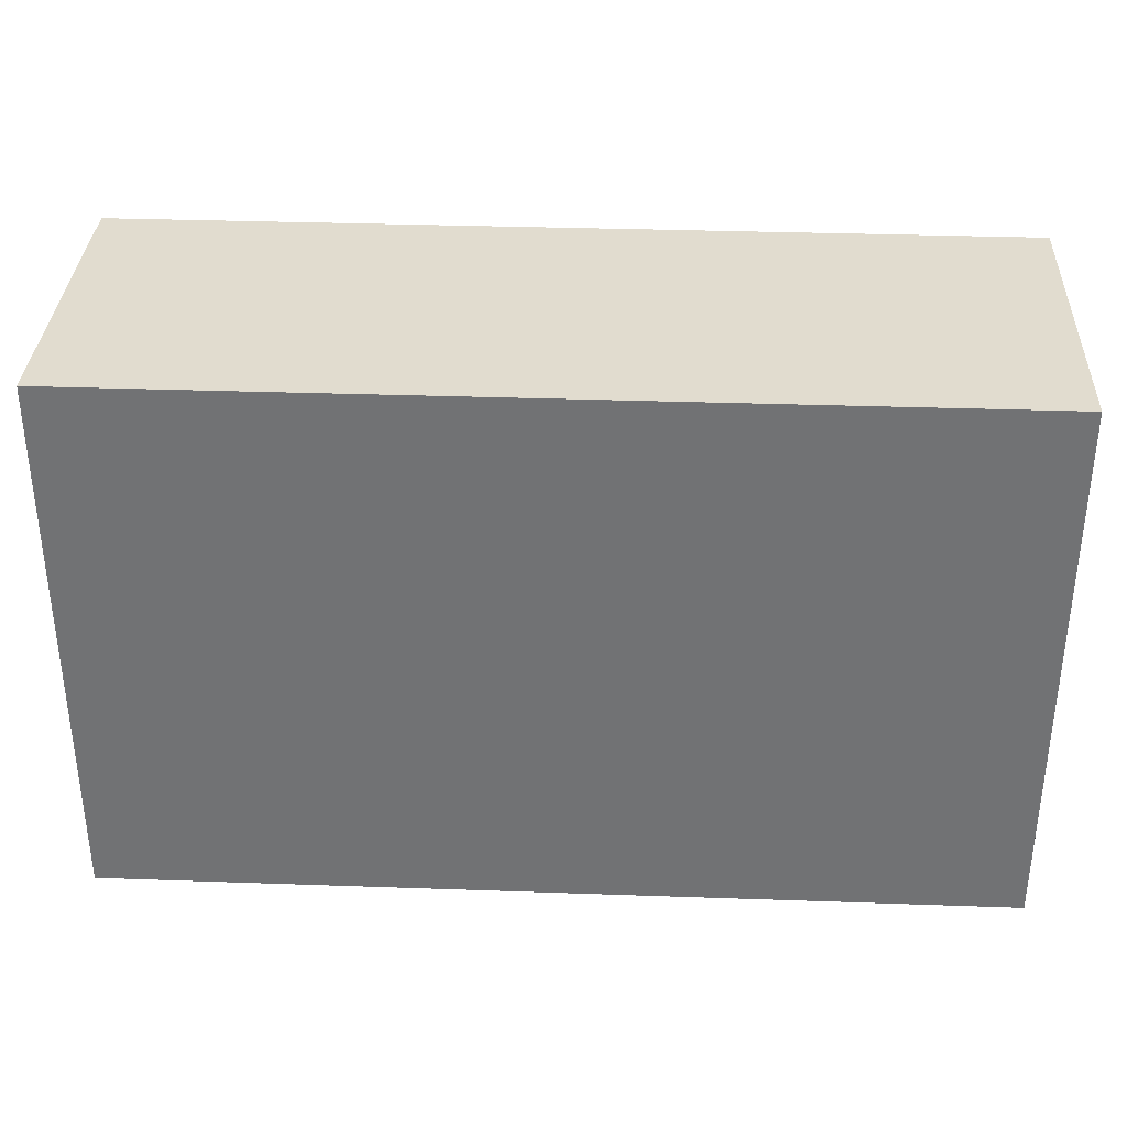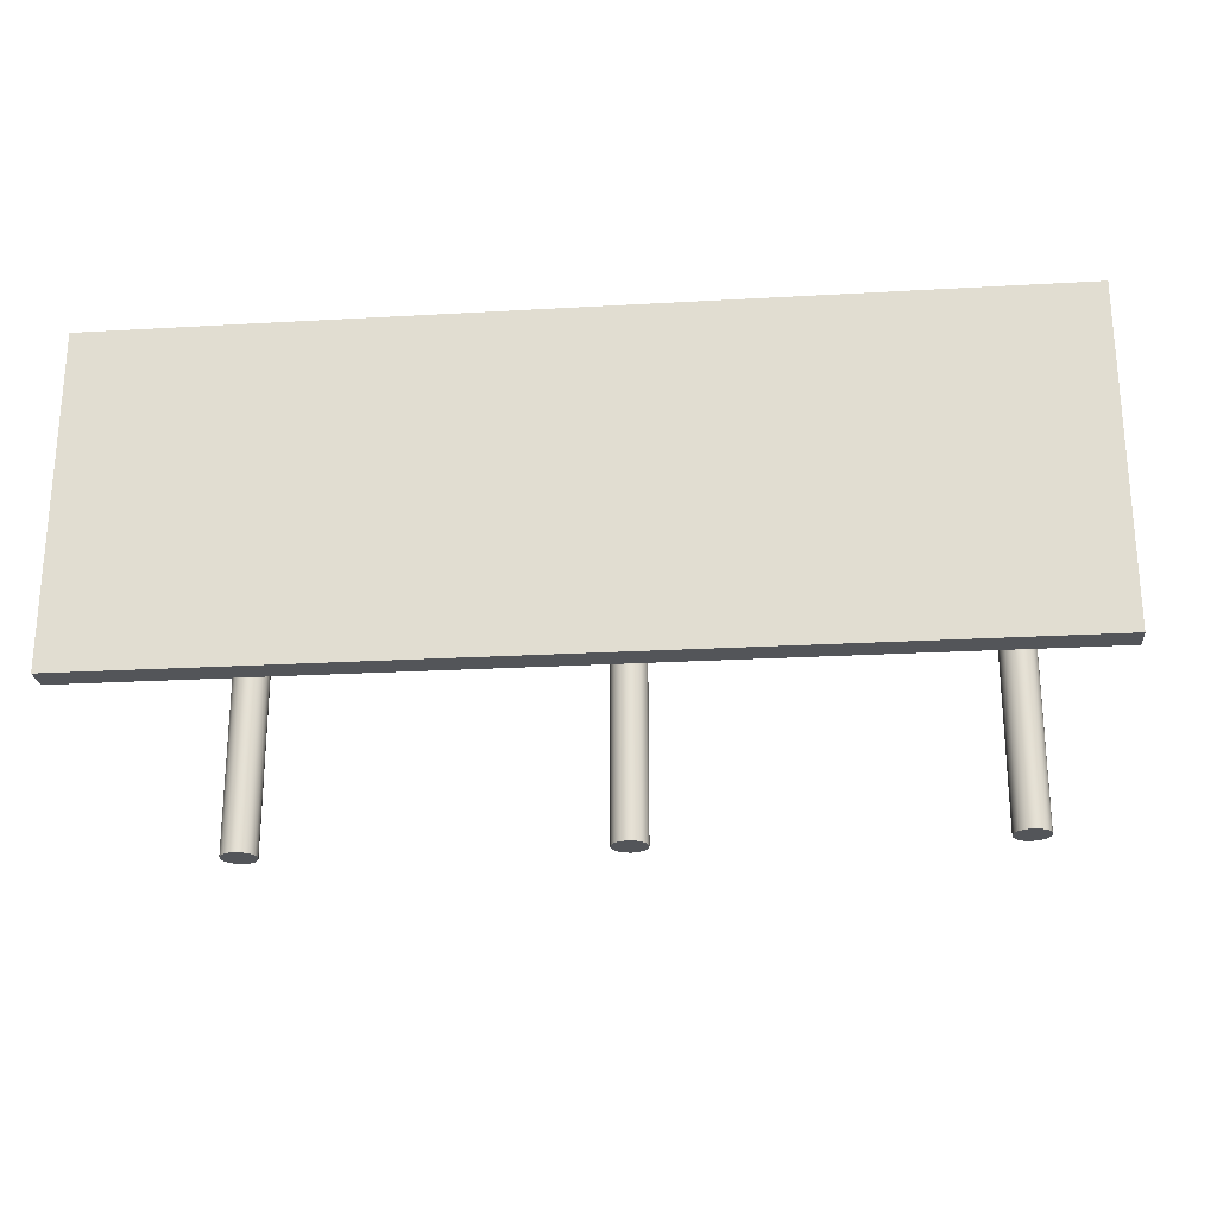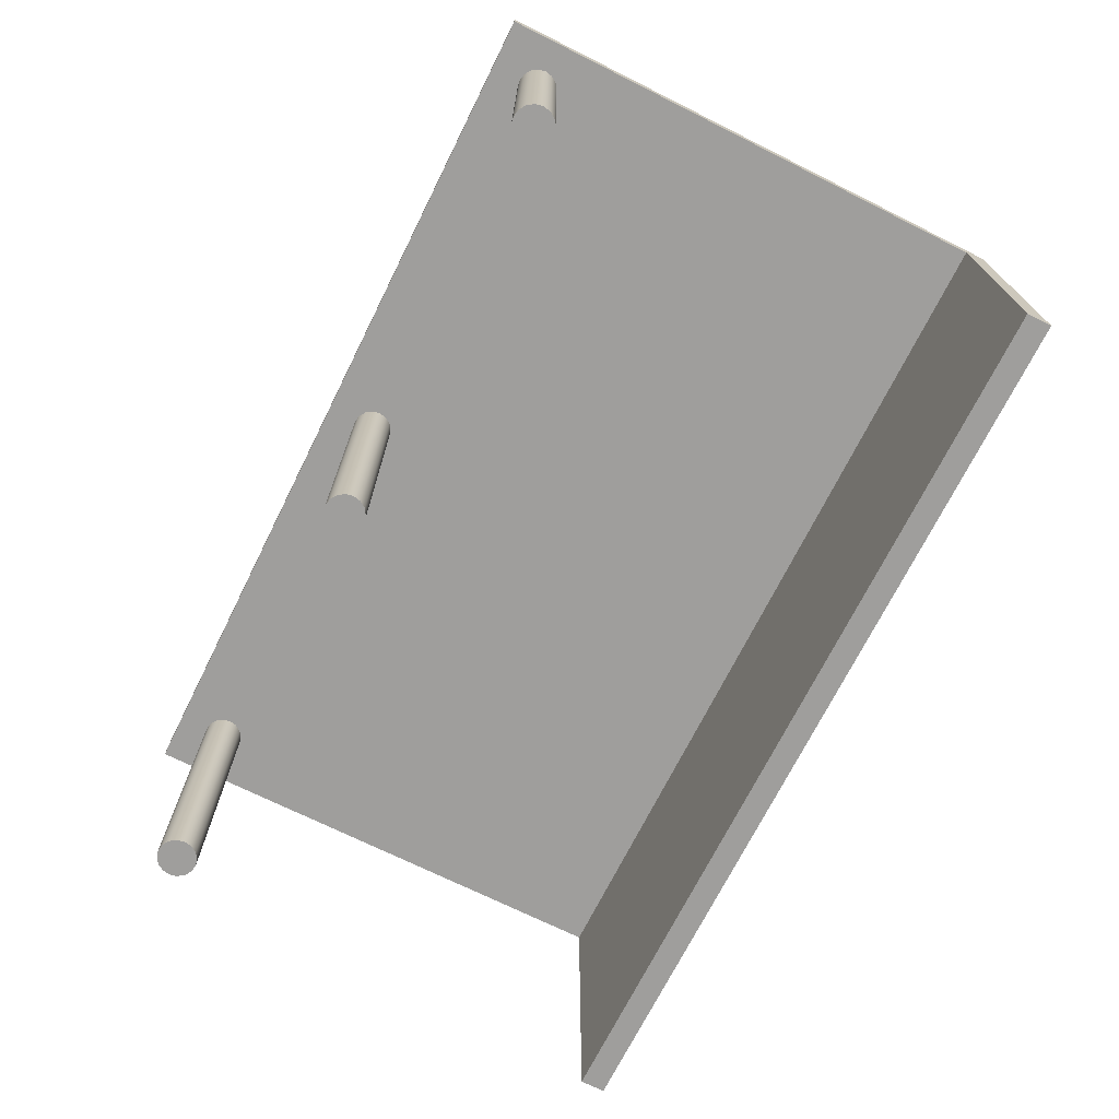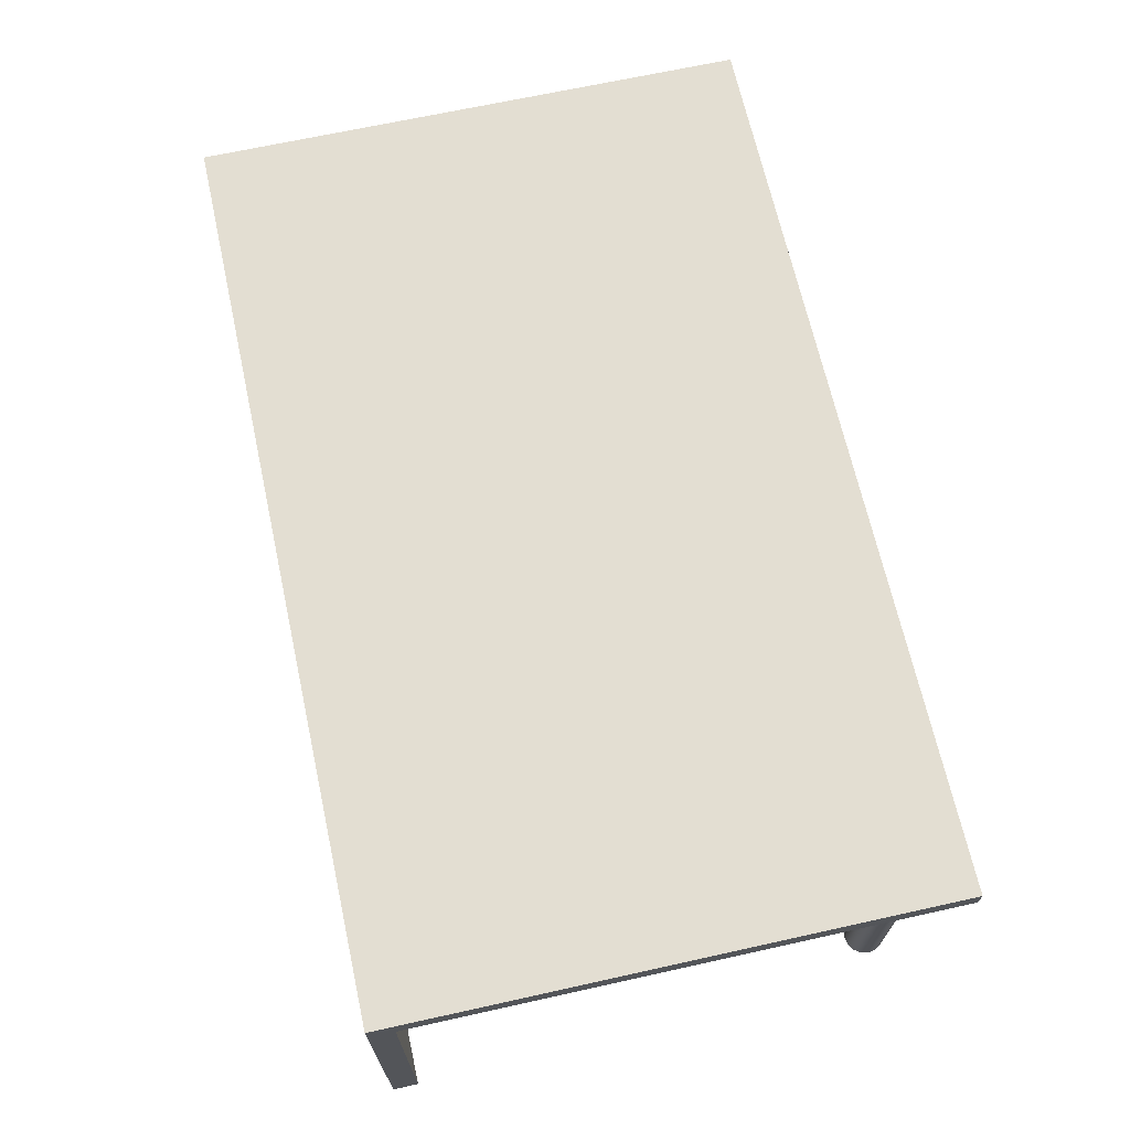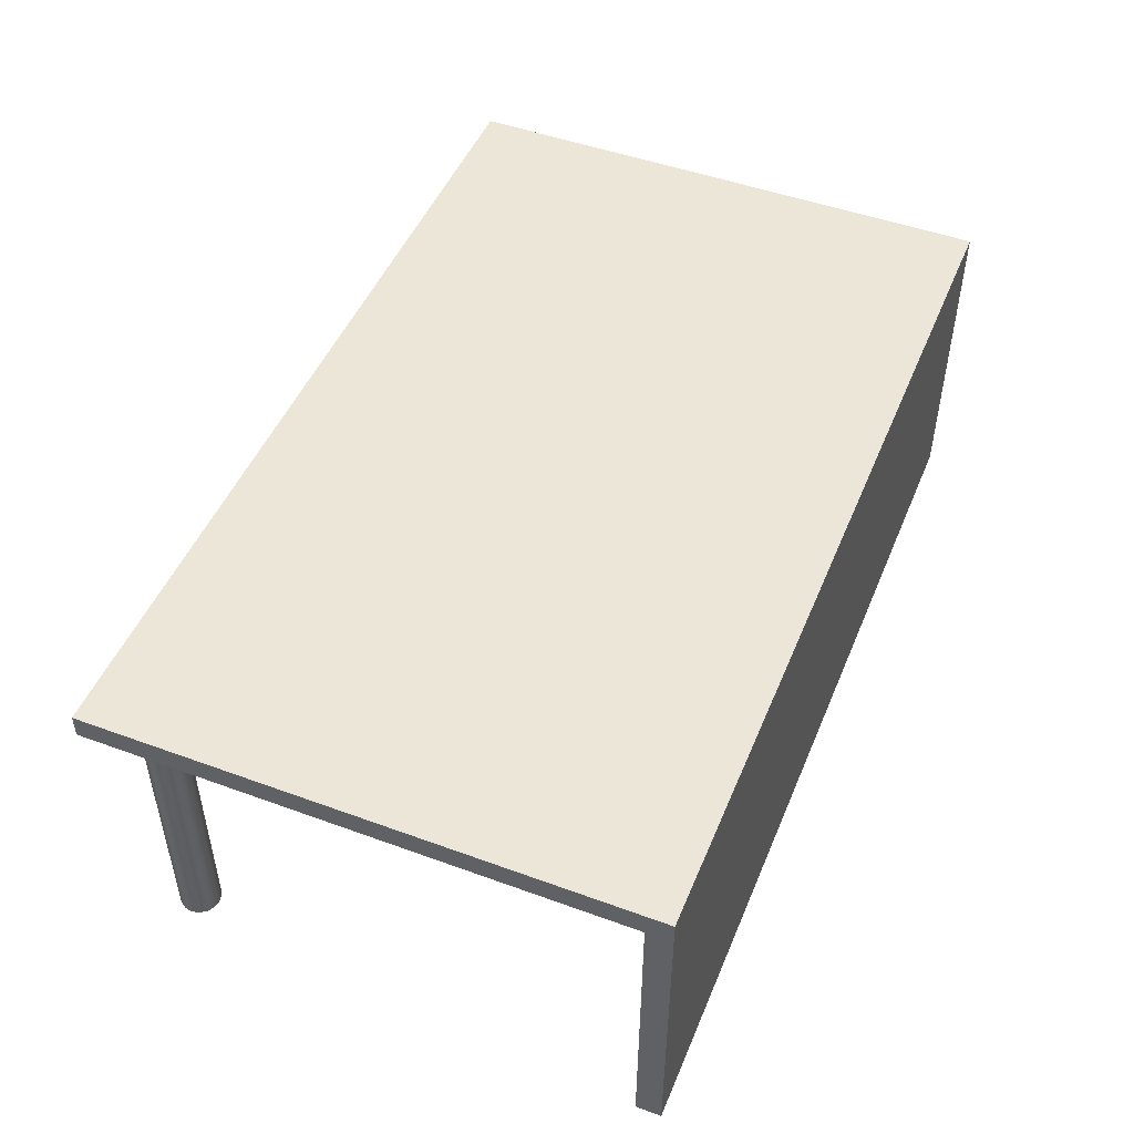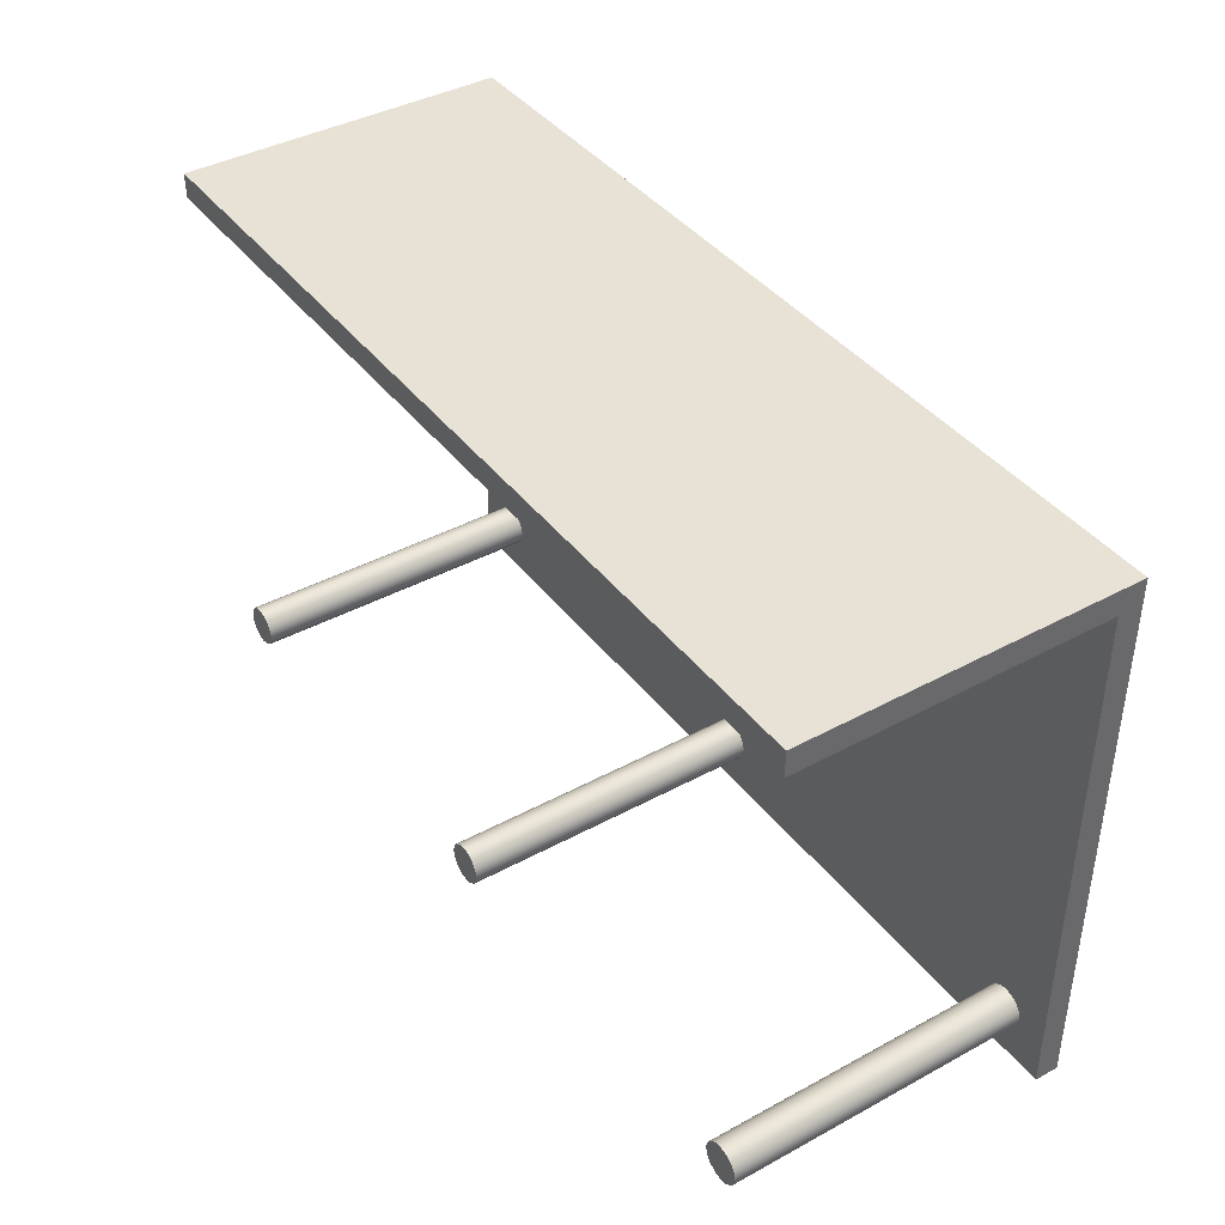
<metadata>
{"format":"obj","ext":"obj","renderer":"f3d","projection":"perspective","resolution":1024,"background":"white","views":[{"elev":34.2,"azim":-177.3,"up":"+Z"},{"elev":-24.1,"azim":5.4,"up":"+Y"},{"elev":-71.1,"azim":-116.5,"up":"+Y"},{"elev":67.7,"azim":77.5,"up":"+Y"},{"elev":48.8,"azim":-67.9,"up":"+Y"},{"elev":40.4,"azim":56.3,"up":"+Z"}]}
</metadata>
<code>
v 4.422 0.4869 3.19
v 4.422 0.7269 3.19
v 4.422 0.4869 -2.31
v 4.422 0.7269 -2.31
v 4.422 0.4869 -2.31
v 4.422 0.7269 -2.31
v -4.578 0.4869 -2.31
v -4.578 0.7269 -2.31
v -4.578 0.4869 -2.31
v -4.578 0.7269 -2.31
v -4.578 0.4869 3.19
v -4.578 0.7269 3.19
v -4.578 0.4869 3.19
v -4.578 0.7269 3.19
v 4.422 0.4869 3.19
v 4.422 0.7269 3.19
v 4.422 0.4869 3.19
v 4.422 0.4869 -2.31
v -4.578 0.4869 -2.31
v -4.578 0.4869 3.19
v 4.422 0.7269 3.19
v 4.422 0.7269 -2.31
v -4.578 0.7269 -2.31
v -4.578 0.7269 3.19
v -4.277 -2.513 -1.808
v -4.277 0.4869 -1.808
v -4.263 -2.513 -1.734
v -4.263 0.4869 -1.734
v -4.218 -2.513 -1.666
v -4.218 0.4869 -1.666
v -4.15 -2.513 -1.622
v -4.15 0.4869 -1.622
v -4.077 -2.513 -1.608
v -4.077 0.4869 -1.608
v -4.003 -2.513 -1.622
v -4.003 0.4869 -1.622
v -3.935 -2.513 -1.666
v -3.935 0.4869 -1.666
v -3.891 -2.513 -1.734
v -3.891 0.4869 -1.734
v -3.877 -2.513 -1.808
v -3.877 0.4869 -1.808
v -3.891 -2.513 -1.881
v -3.891 0.4869 -1.881
v -3.935 -2.513 -1.949
v -3.935 0.4869 -1.949
v -4.003 -2.513 -1.994
v -4.003 0.4869 -1.994
v -4.077 -2.513 -2.008
v -4.077 0.4869 -2.008
v -4.15 -2.513 -1.994
v -4.15 0.4869 -1.994
v -4.218 -2.513 -1.949
v -4.218 0.4869 -1.949
v -4.263 -2.513 -1.881
v -4.263 0.4869 -1.881
v -4.277 -2.513 -1.808
v -4.277 0.4869 -1.808
v -4.277 -2.513 -1.808
v -4.263 -2.513 -1.734
v -4.218 -2.513 -1.666
v -4.15 -2.513 -1.622
v -4.077 -2.513 -1.608
v -4.003 -2.513 -1.622
v -3.935 -2.513 -1.666
v -3.891 -2.513 -1.734
v -3.877 -2.513 -1.808
v -3.891 -2.513 -1.881
v -3.935 -2.513 -1.949
v -4.003 -2.513 -1.994
v -4.077 -2.513 -2.008
v -4.15 -2.513 -1.994
v -4.218 -2.513 -1.949
v -4.263 -2.513 -1.881
v -4.277 0.4869 -1.808
v -4.263 0.4869 -1.734
v -4.218 0.4869 -1.666
v -4.15 0.4869 -1.622
v -4.077 0.4869 -1.608
v -4.003 0.4869 -1.622
v -3.935 0.4869 -1.666
v -3.891 0.4869 -1.734
v -3.877 0.4869 -1.808
v -3.891 0.4869 -1.881
v -3.935 0.4869 -1.949
v -4.003 0.4869 -1.994
v -4.077 0.4869 -2.008
v -4.15 0.4869 -1.994
v -4.218 0.4869 -1.949
v -4.263 0.4869 -1.881
v -0.2767 -2.513 -1.808
v -0.2767 0.4869 -1.808
v -0.2627 -2.513 -1.734
v -0.2627 0.4869 -1.734
v -0.2181 -2.513 -1.666
v -0.2181 0.4869 -1.666
v -0.1503 -2.513 -1.622
v -0.1503 0.4869 -1.622
v -0.0767 -2.513 -1.608
v -0.0767 0.4869 -1.608
v -0.003083 -2.513 -1.622
v -0.003083 0.4869 -1.622
v 0.06472 -2.513 -1.666
v 0.06472 0.4869 -1.666
v 0.1093 -2.513 -1.734
v 0.1093 0.4869 -1.734
v 0.1233 -2.513 -1.808
v 0.1233 0.4869 -1.808
v 0.1093 -2.513 -1.881
v 0.1093 0.4869 -1.881
v 0.06472 -2.513 -1.949
v 0.06472 0.4869 -1.949
v -0.003083 -2.513 -1.994
v -0.003083 0.4869 -1.994
v -0.0767 -2.513 -2.008
v -0.0767 0.4869 -2.008
v -0.1503 -2.513 -1.994
v -0.1503 0.4869 -1.994
v -0.2181 -2.513 -1.949
v -0.2181 0.4869 -1.949
v -0.2627 -2.513 -1.881
v -0.2627 0.4869 -1.881
v -0.2767 -2.513 -1.808
v -0.2767 0.4869 -1.808
v -0.2767 -2.513 -1.808
v -0.2627 -2.513 -1.734
v -0.2181 -2.513 -1.666
v -0.1503 -2.513 -1.622
v -0.0767 -2.513 -1.608
v -0.003083 -2.513 -1.622
v 0.06472 -2.513 -1.666
v 0.1093 -2.513 -1.734
v 0.1233 -2.513 -1.808
v 0.1093 -2.513 -1.881
v 0.06472 -2.513 -1.949
v -0.003083 -2.513 -1.994
v -0.0767 -2.513 -2.008
v -0.1503 -2.513 -1.994
v -0.2181 -2.513 -1.949
v -0.2627 -2.513 -1.881
v -0.2767 0.4869 -1.808
v -0.2627 0.4869 -1.734
v -0.2181 0.4869 -1.666
v -0.1503 0.4869 -1.622
v -0.0767 0.4869 -1.608
v -0.003083 0.4869 -1.622
v 0.06472 0.4869 -1.666
v 0.1093 0.4869 -1.734
v 0.1233 0.4869 -1.808
v 0.1093 0.4869 -1.881
v 0.06472 0.4869 -1.949
v -0.003083 0.4869 -1.994
v -0.0767 0.4869 -2.008
v -0.1503 0.4869 -1.994
v -0.2181 0.4869 -1.949
v -0.2627 0.4869 -1.881
v 3.723 -2.513 -1.808
v 3.723 0.4869 -1.808
v 3.737 -2.513 -1.734
v 3.737 0.4869 -1.734
v 3.782 -2.513 -1.666
v 3.782 0.4869 -1.666
v 3.85 -2.513 -1.622
v 3.85 0.4869 -1.622
v 3.923 -2.513 -1.608
v 3.923 0.4869 -1.608
v 3.997 -2.513 -1.622
v 3.997 0.4869 -1.622
v 4.065 -2.513 -1.666
v 4.065 0.4869 -1.666
v 4.109 -2.513 -1.734
v 4.109 0.4869 -1.734
v 4.123 -2.513 -1.808
v 4.123 0.4869 -1.808
v 4.109 -2.513 -1.881
v 4.109 0.4869 -1.881
v 4.065 -2.513 -1.949
v 4.065 0.4869 -1.949
v 3.997 -2.513 -1.994
v 3.997 0.4869 -1.994
v 3.923 -2.513 -2.008
v 3.923 0.4869 -2.008
v 3.85 -2.513 -1.994
v 3.85 0.4869 -1.994
v 3.782 -2.513 -1.949
v 3.782 0.4869 -1.949
v 3.737 -2.513 -1.881
v 3.737 0.4869 -1.881
v 3.723 -2.513 -1.808
v 3.723 0.4869 -1.808
v 3.723 -2.513 -1.808
v 3.737 -2.513 -1.734
v 3.782 -2.513 -1.666
v 3.85 -2.513 -1.622
v 3.923 -2.513 -1.608
v 3.997 -2.513 -1.622
v 4.065 -2.513 -1.666
v 4.109 -2.513 -1.734
v 4.123 -2.513 -1.808
v 4.109 -2.513 -1.881
v 4.065 -2.513 -1.949
v 3.997 -2.513 -1.994
v 3.923 -2.513 -2.008
v 3.85 -2.513 -1.994
v 3.782 -2.513 -1.949
v 3.737 -2.513 -1.881
v 3.723 0.4869 -1.808
v 3.737 0.4869 -1.734
v 3.782 0.4869 -1.666
v 3.85 0.4869 -1.622
v 3.923 0.4869 -1.608
v 3.997 0.4869 -1.622
v 4.065 0.4869 -1.666
v 4.109 0.4869 -1.734
v 4.123 0.4869 -1.808
v 4.109 0.4869 -1.881
v 4.065 0.4869 -1.949
v 3.997 0.4869 -1.994
v 3.923 0.4869 -2.008
v 3.85 0.4869 -1.994
v 3.782 0.4869 -1.949
v 3.737 0.4869 -1.881
v 4.422 0.4869 3.19
v 4.422 -2.513 3.19
v -4.578 0.4869 3.19
v -4.578 -2.513 3.19
v -4.578 0.4869 3.19
v -4.578 -2.513 3.19
v -4.578 0.4869 2.94
v -4.578 -2.513 2.94
v -4.578 0.4869 2.94
v -4.578 -2.513 2.94
v 4.422 0.4869 2.94
v 4.422 -2.513 2.94
v 4.422 0.4869 2.94
v 4.422 -2.513 2.94
v 4.422 0.4869 3.19
v 4.422 -2.513 3.19
v 4.422 0.4869 3.19
v -4.578 0.4869 3.19
v -4.578 0.4869 2.94
v 4.422 0.4869 2.94
v 4.422 -2.513 3.19
v -4.578 -2.513 3.19
v -4.578 -2.513 2.94
v 4.422 -2.513 2.94
g mesh_structure_trans0
f 1 3 4
f 5 7 8
f 9 11 12
f 13 15 16
f 17 20 19
f 19 18 17
f 21 23 24
f 23 21 22
f 25 27 28
f 27 29 30
f 29 31 32
f 31 33 34
f 33 35 36
f 35 37 38
f 37 39 40
f 39 41 42
f 41 43 44
f 43 45 46
f 45 47 48
f 47 49 50
f 49 51 52
f 51 53 54
f 53 55 56
f 55 57 58
f 70 69 68
f 68 71 70
f 59 68 66
f 66 68 67
f 66 65 64
f 64 63 66
f 71 68 59
f 59 73 72
f 73 59 74
f 66 63 59
f 62 59 63
f 61 59 62
f 61 60 59
f 72 71 59
f 86 84 85
f 84 86 87
f 75 82 84
f 82 83 84
f 82 80 81
f 80 82 79
f 87 75 84
f 75 88 89
f 89 90 75
f 82 75 79
f 78 79 75
f 77 78 75
f 77 75 76
f 88 75 87
f 91 93 94
f 93 95 96
f 95 97 98
f 97 99 100
f 99 101 102
f 101 103 104
f 103 105 106
f 105 107 108
f 107 109 110
f 109 111 112
f 111 113 114
f 113 115 116
f 115 117 118
f 117 119 120
f 119 121 122
f 121 123 124
f 136 135 134
f 134 137 136
f 126 134 132
f 132 134 133
f 132 131 130
f 130 129 132
f 137 134 139
f 134 140 139
f 134 126 140
f 125 140 126
f 127 129 128
f 132 129 127
f 132 127 126
f 138 137 139
f 152 150 151
f 150 152 153
f 142 148 150
f 148 149 150
f 148 146 147
f 146 148 145
f 153 155 150
f 150 155 156
f 150 156 142
f 141 142 156
f 143 144 145
f 148 143 145
f 148 142 143
f 154 155 153
f 157 159 160
f 159 161 162
f 161 163 164
f 163 165 166
f 165 167 168
f 167 169 170
f 169 171 172
f 171 173 174
f 173 175 176
f 175 177 178
f 177 179 180
f 179 181 182
f 181 183 184
f 183 185 186
f 185 187 188
f 187 189 190
f 201 200 199
f 201 203 202
f 201 199 195
f 197 199 198
f 199 197 195
f 196 195 197
f 201 195 203
f 203 206 205
f 206 203 191
f 191 203 195
f 193 195 194
f 195 193 192
f 192 191 195
f 204 203 205
f 217 215 216
f 217 218 219
f 217 211 215
f 213 214 215
f 215 211 213
f 212 213 211
f 217 219 211
f 219 221 222
f 222 207 219
f 207 211 219
f 209 210 211
f 211 208 209
f 208 211 207
f 220 221 219
f 223 225 226
f 227 229 230
f 231 233 234
f 235 237 238
f 241 239 242
f 239 241 240
f 245 246 243
f 243 244 245
f 1 4 2
f 5 8 6
f 9 12 10
f 13 16 14
f 25 28 26
f 27 30 28
f 29 32 30
f 31 34 32
f 33 36 34
f 35 38 36
f 37 40 38
f 39 42 40
f 41 44 42
f 43 46 44
f 45 48 46
f 47 50 48
f 49 52 50
f 51 54 52
f 53 56 54
f 55 58 56
f 91 94 92
f 93 96 94
f 95 98 96
f 97 100 98
f 99 102 100
f 101 104 102
f 103 106 104
f 105 108 106
f 107 110 108
f 109 112 110
f 111 114 112
f 113 116 114
f 115 118 116
f 117 120 118
f 119 122 120
f 121 124 122
f 157 160 158
f 159 162 160
f 161 164 162
f 163 166 164
f 165 168 166
f 167 170 168
f 169 172 170
f 171 174 172
f 173 176 174
f 175 178 176
f 177 180 178
f 179 182 180
f 181 184 182
f 183 186 184
f 185 188 186
f 187 190 188
f 223 226 224
f 227 230 228
f 231 234 232
f 235 238 236

</code>
